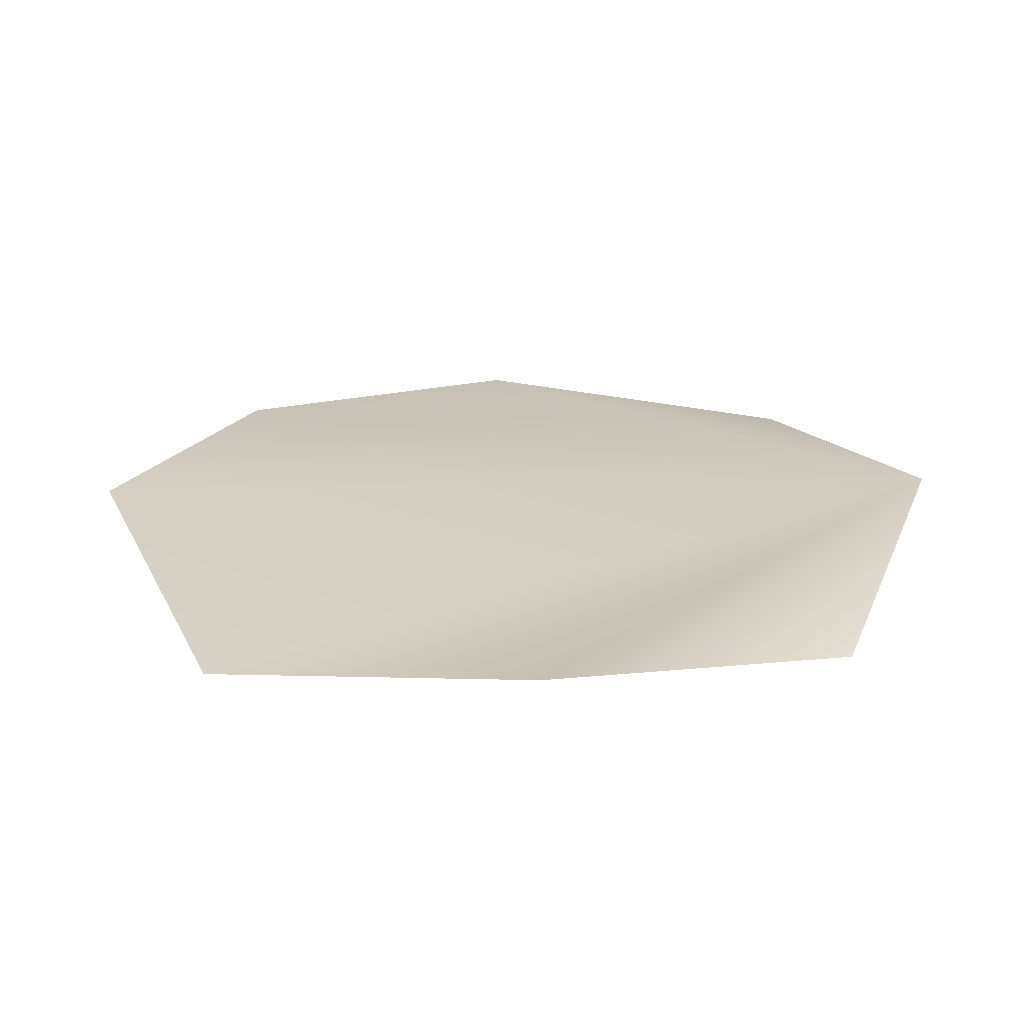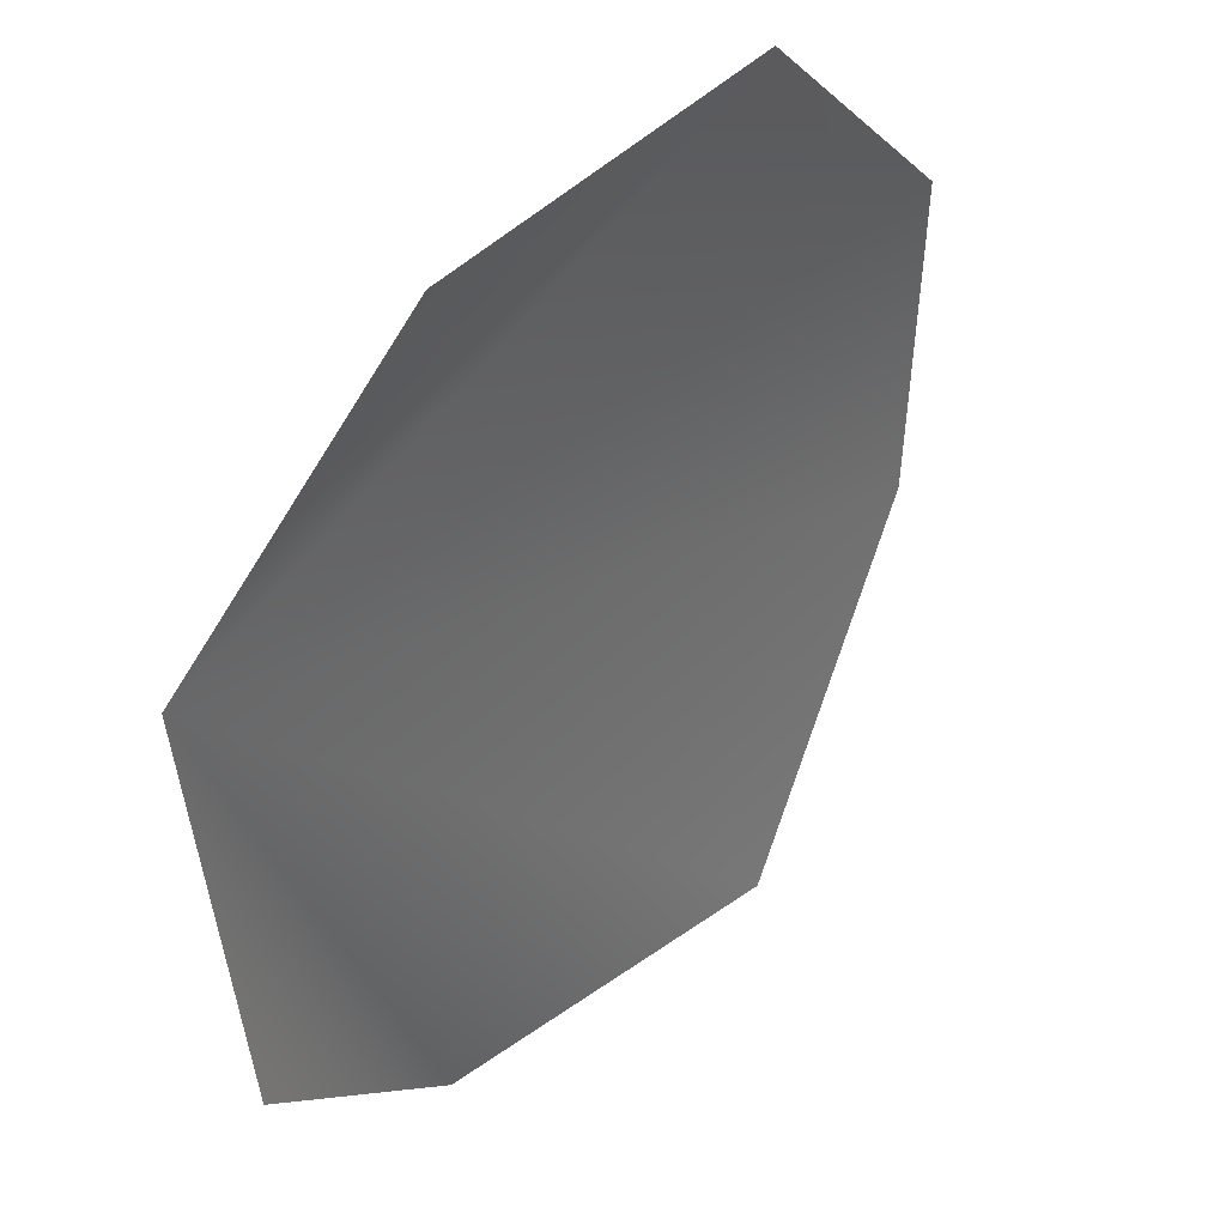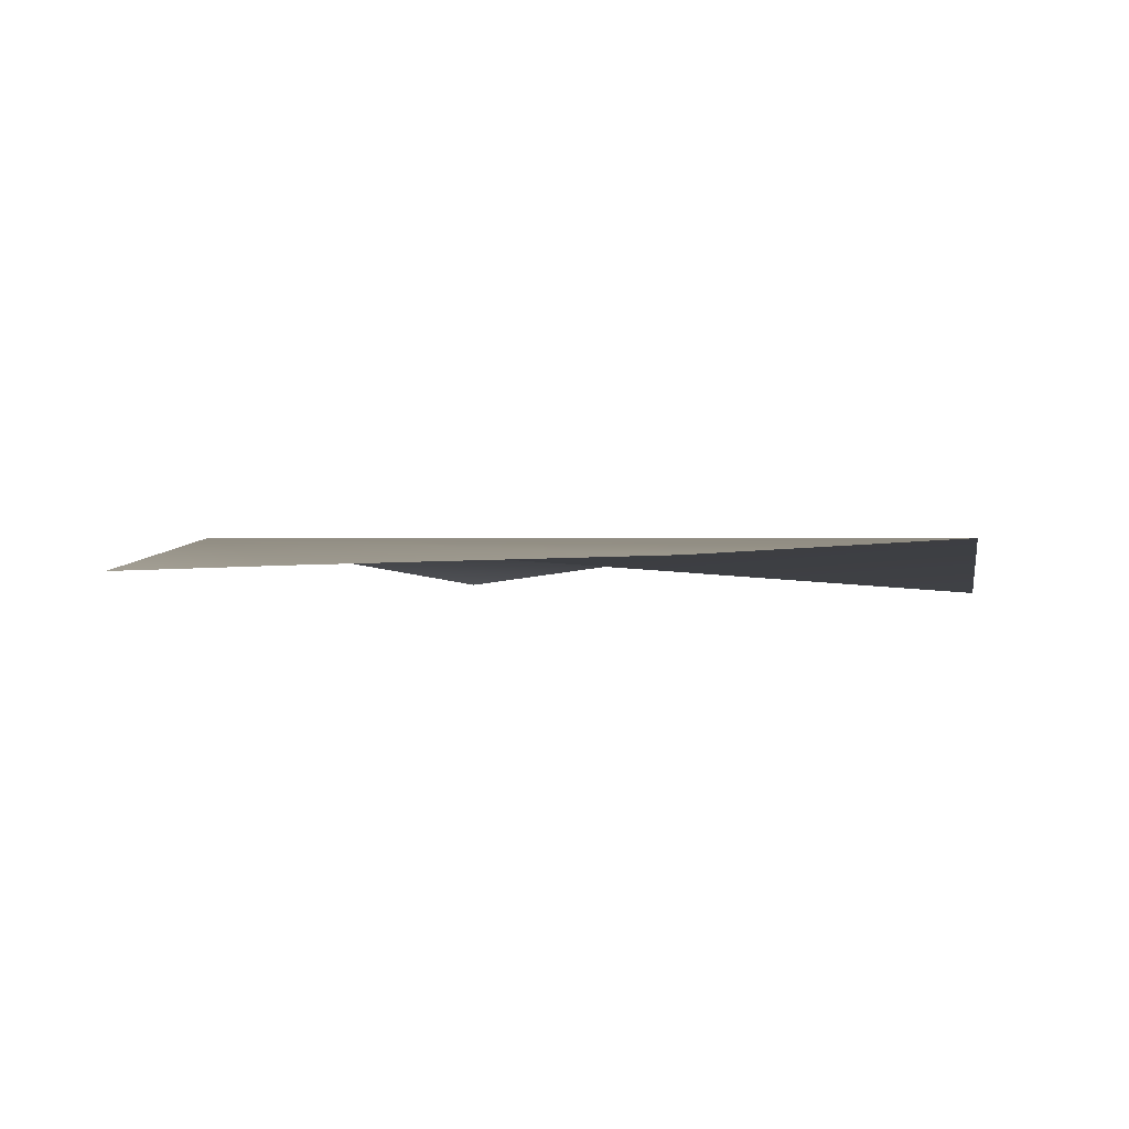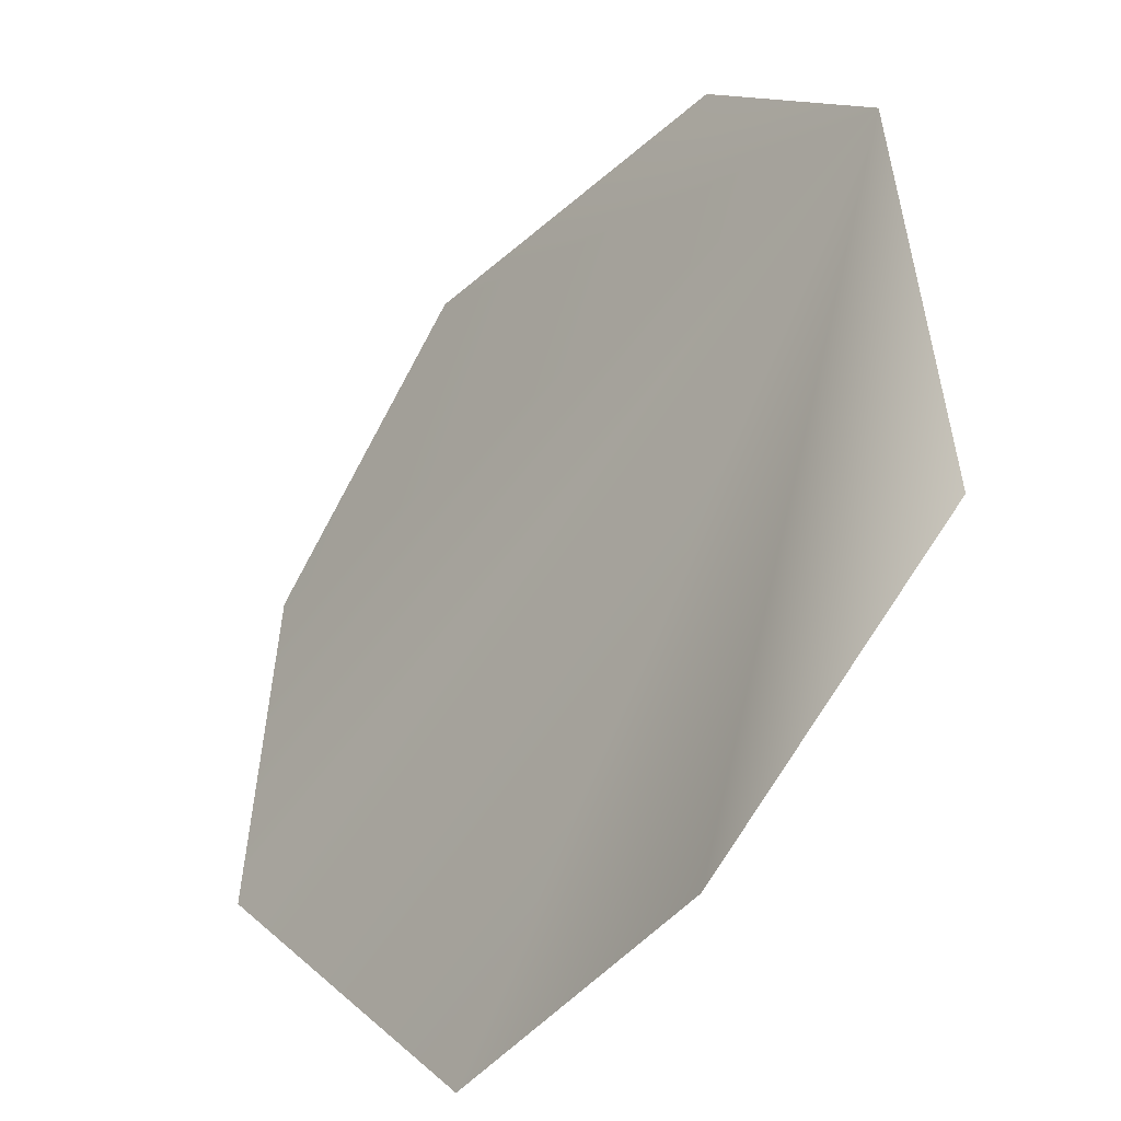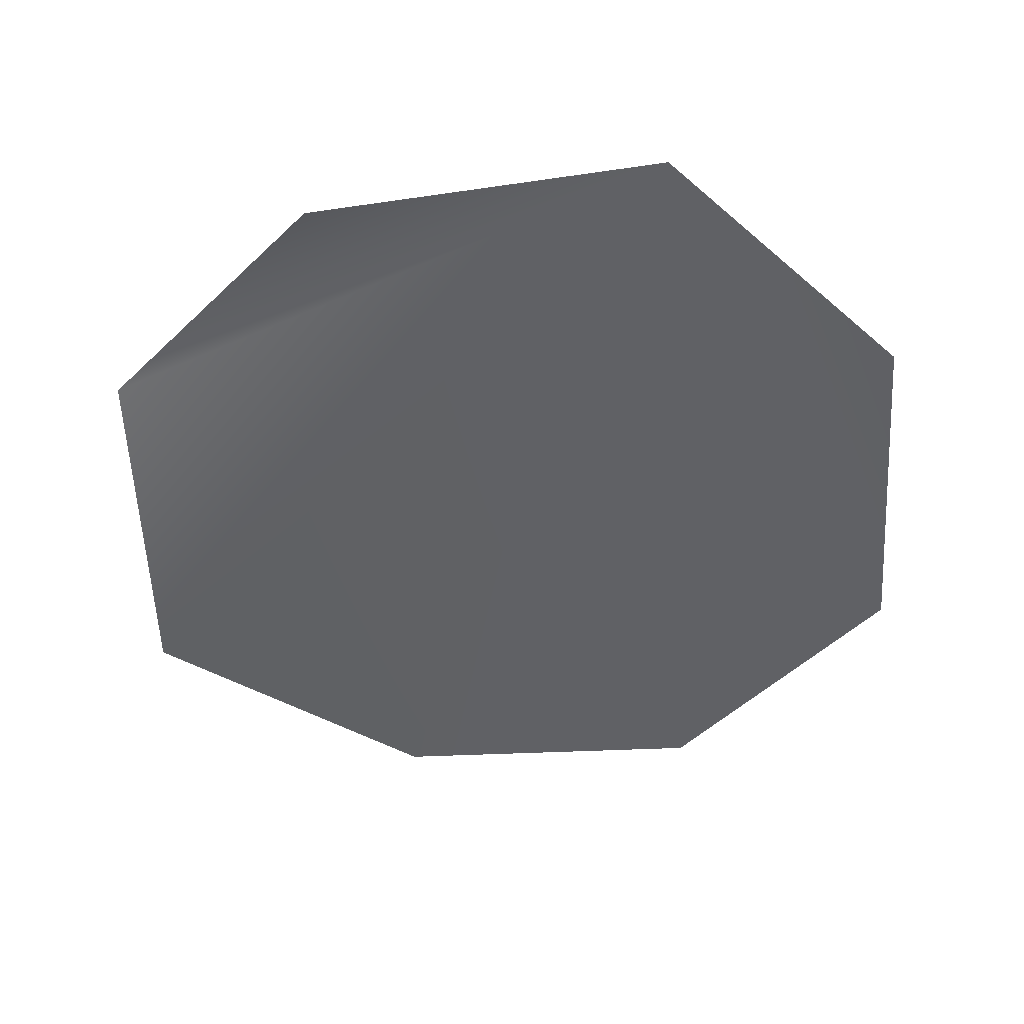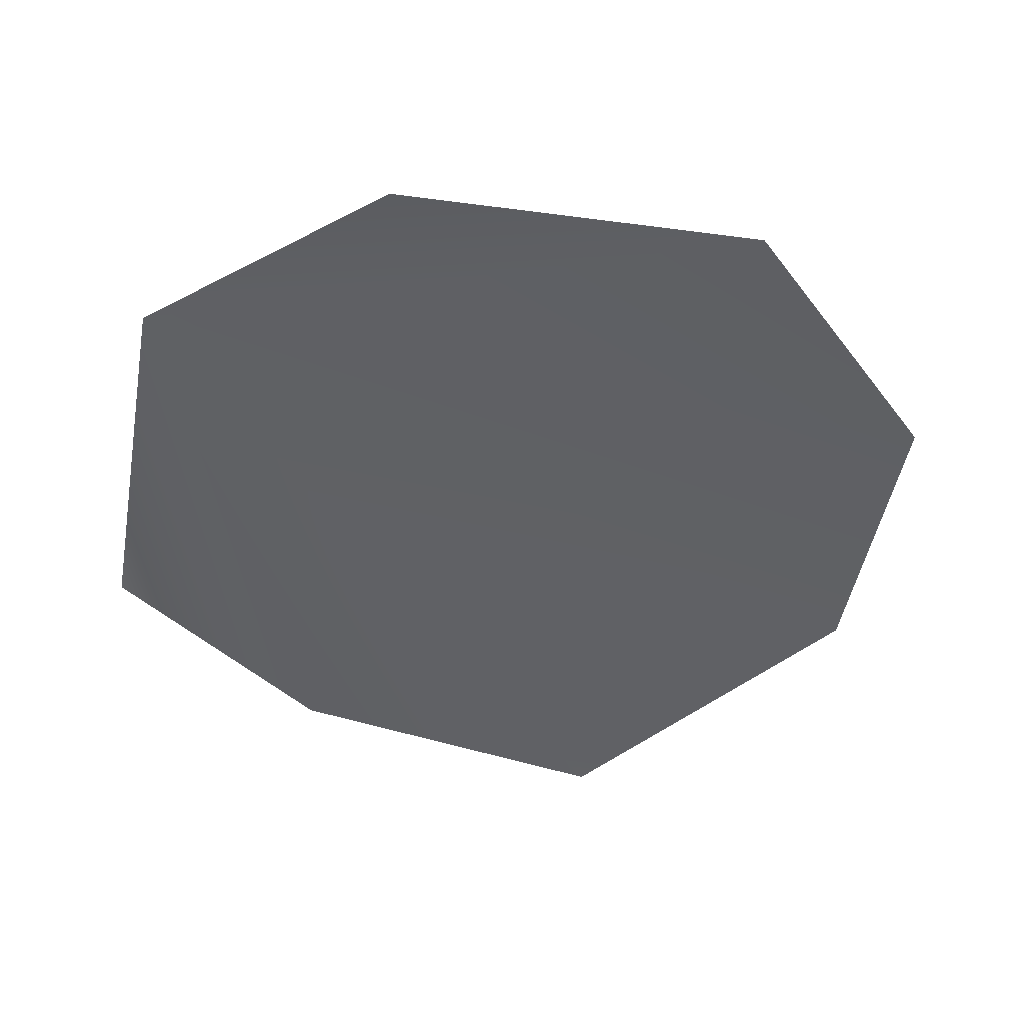
<metadata>
{"format":"obj","ext":"obj","renderer":"f3d","projection":"perspective","resolution":1024,"background":"white","views":[{"elev":22.8,"azim":-159.6,"up":"+Y"},{"elev":41.6,"azim":-50.1,"up":"+Z"},{"elev":-0.2,"azim":53.5,"up":"+Y"},{"elev":-37.4,"azim":-130.0,"up":"+Z"},{"elev":-48.7,"azim":-86.2,"up":"+Y"},{"elev":-45.0,"azim":-10.2,"up":"+Y"}]}
</metadata>
<code>
v -29.93 -146.8 63.97
v 64.36 -144.8 28.2
v 26.01 -150.4 -65.76
v -65.41 -149.4 -27.79
v 28.09 -146.1 64.94
v 66.36 -142.2 -24.06
v -27.94 -142.2 -64.84
v -65.59 -141.1 28.17
f 8 1 5
f 5 2 8
f 8 2 6
f 6 3 8
f 8 3 7
f 7 4 8

</code>
